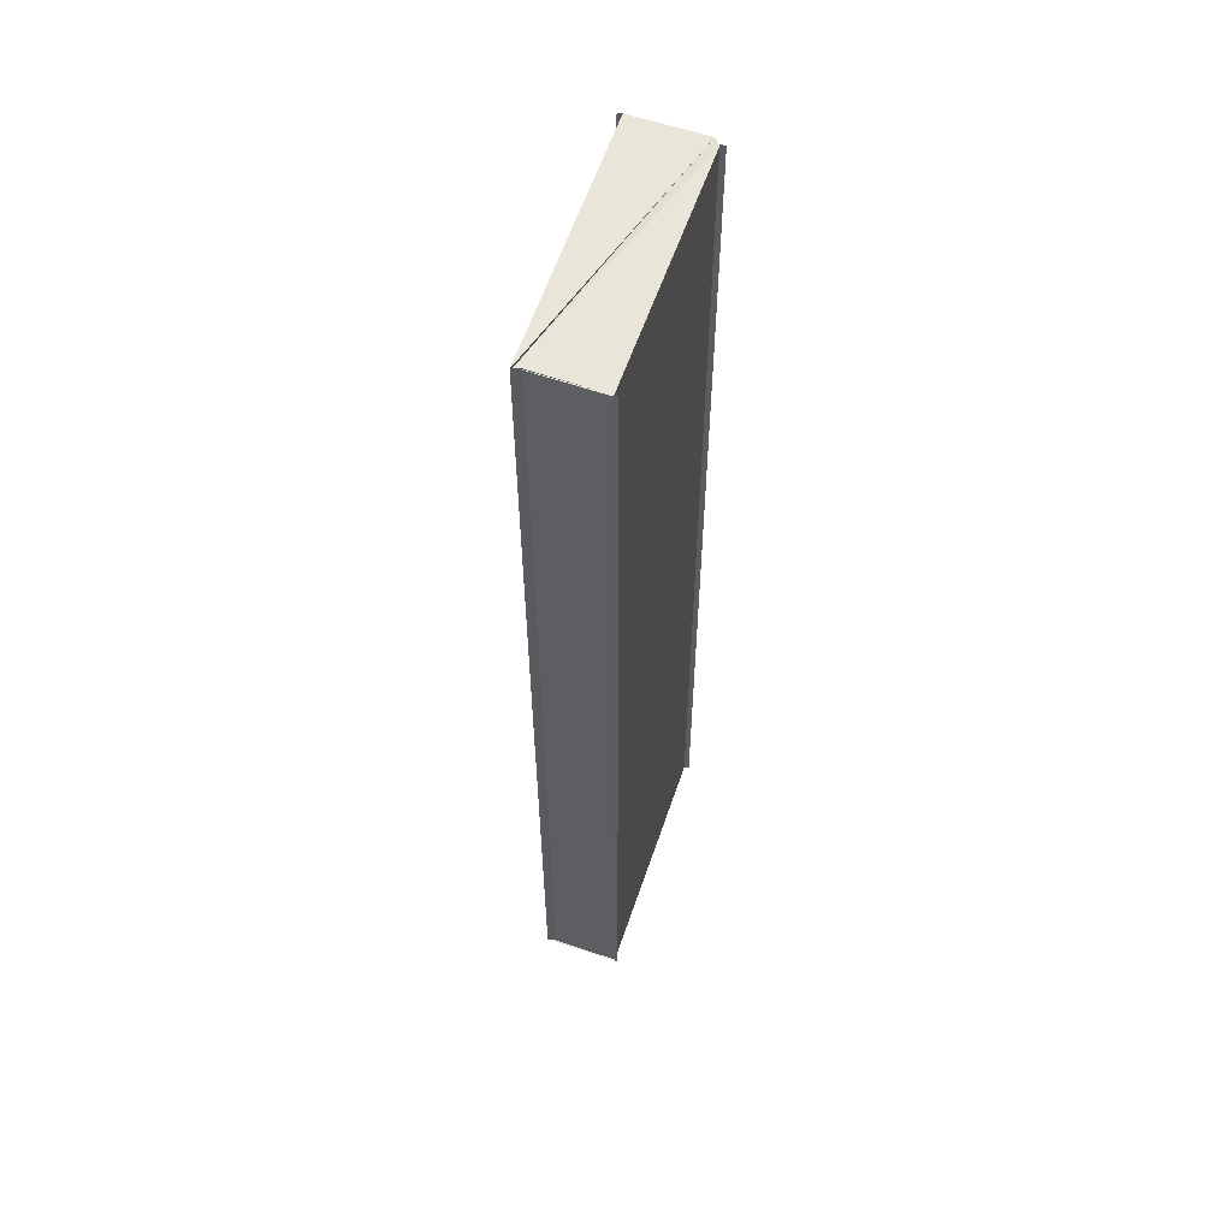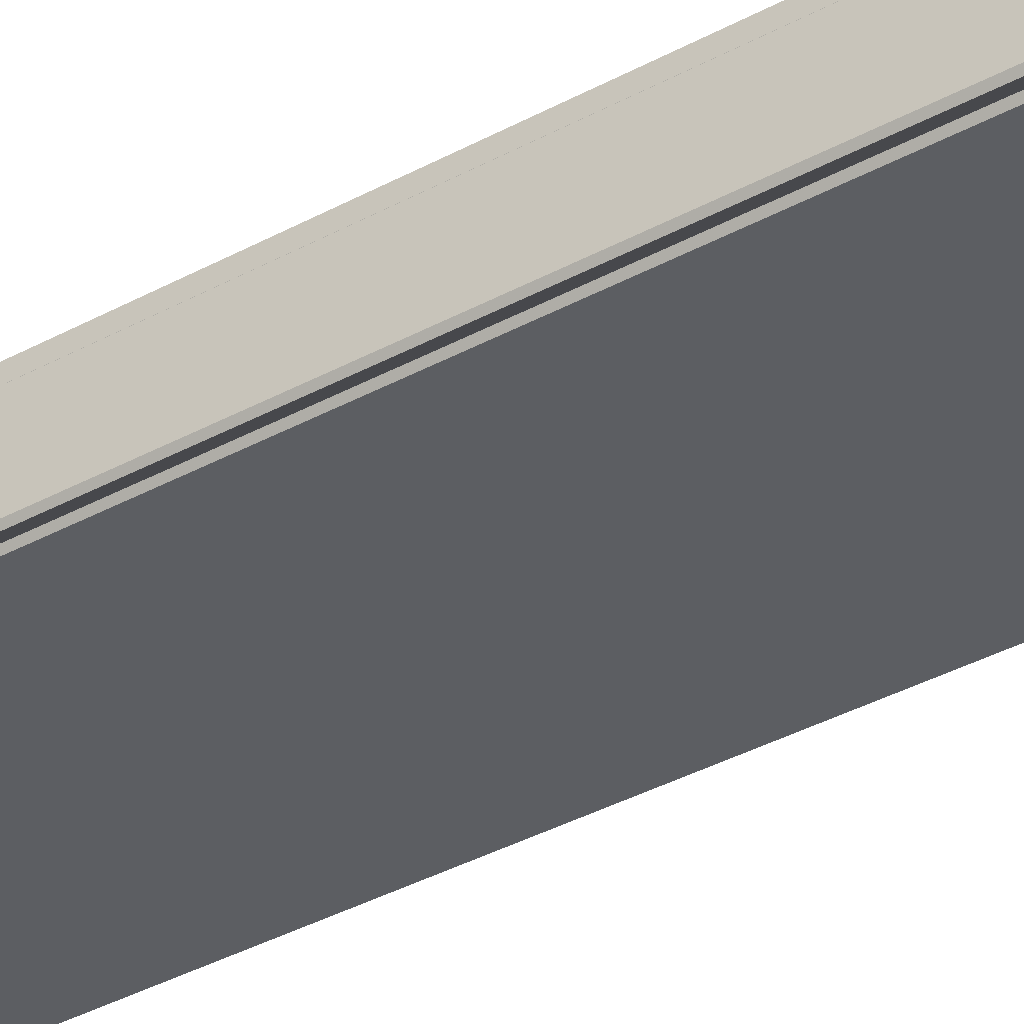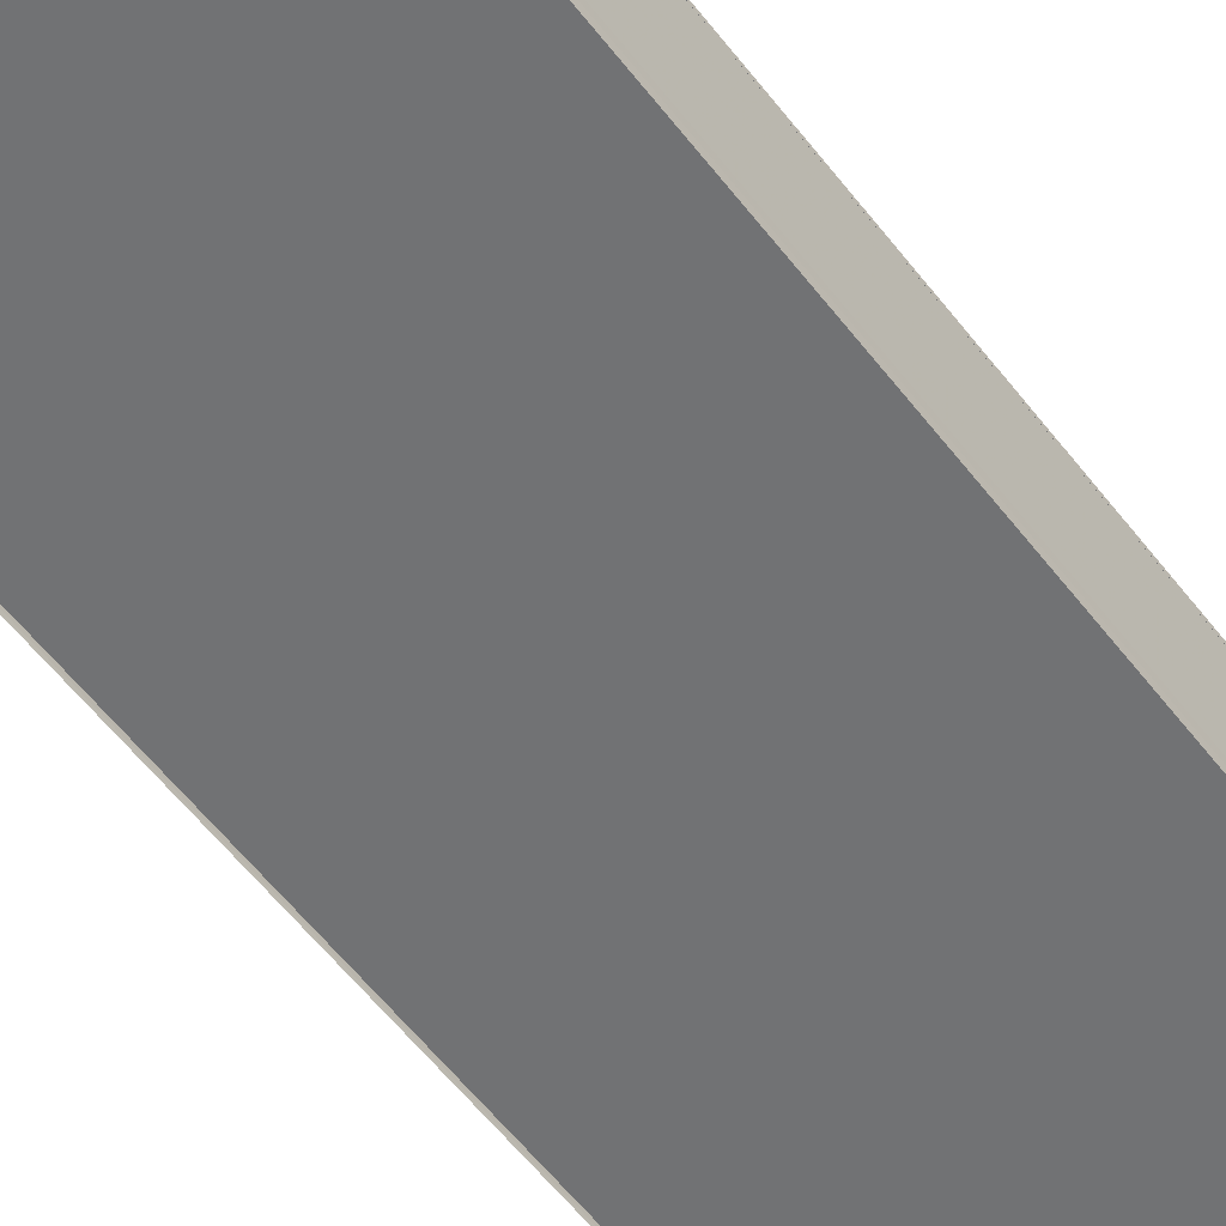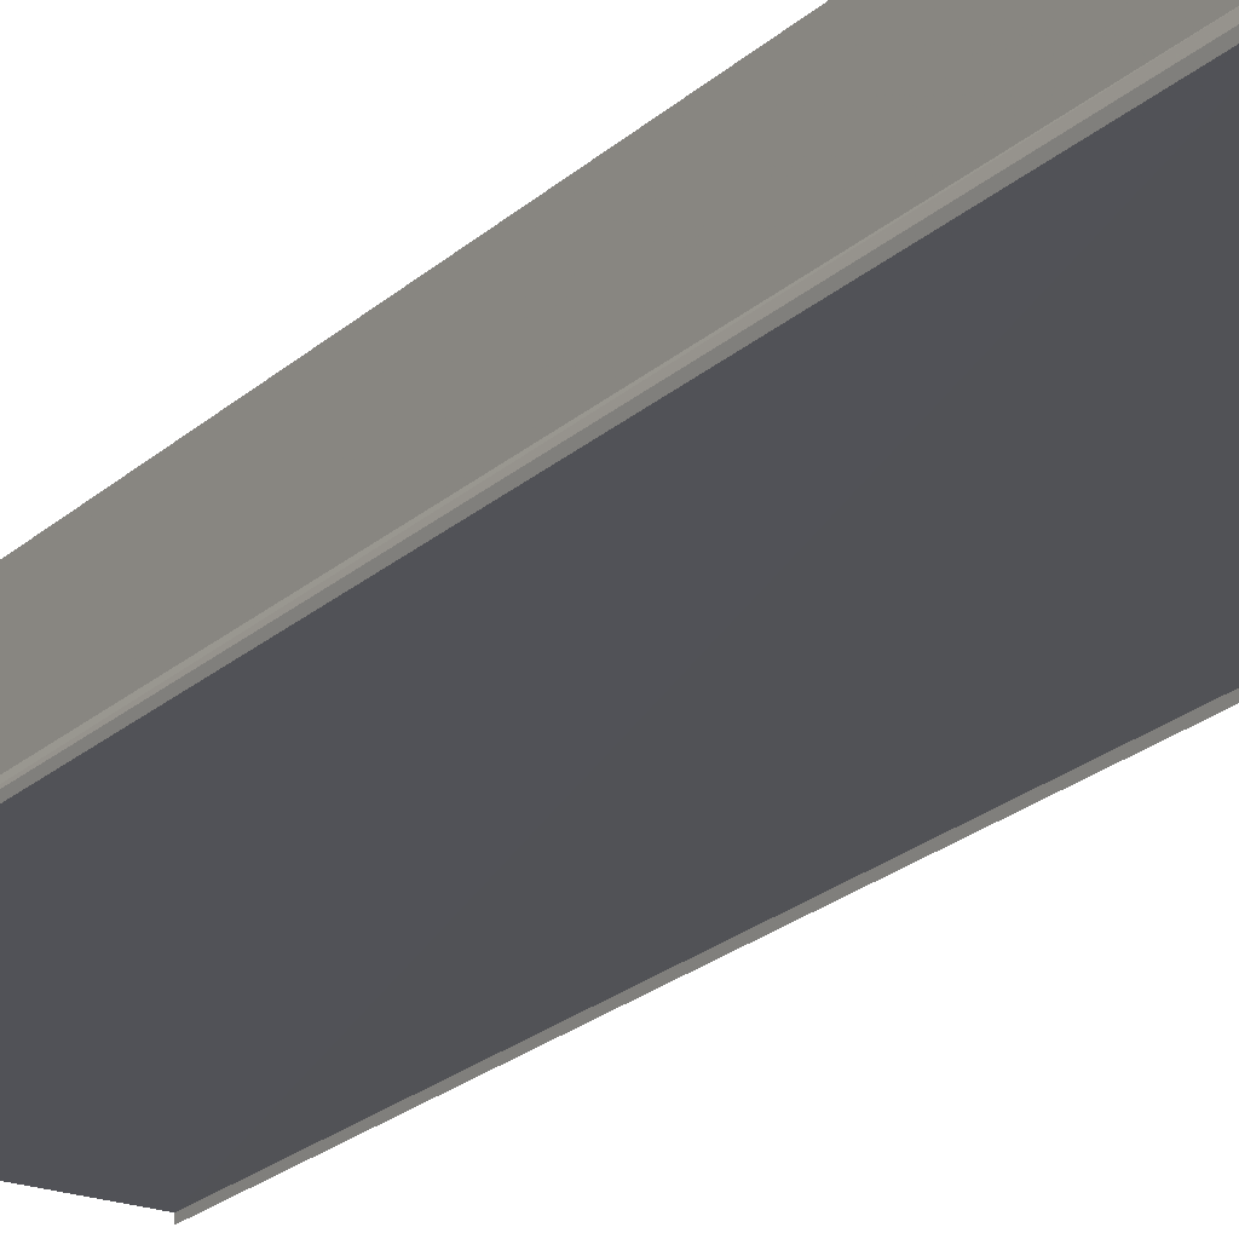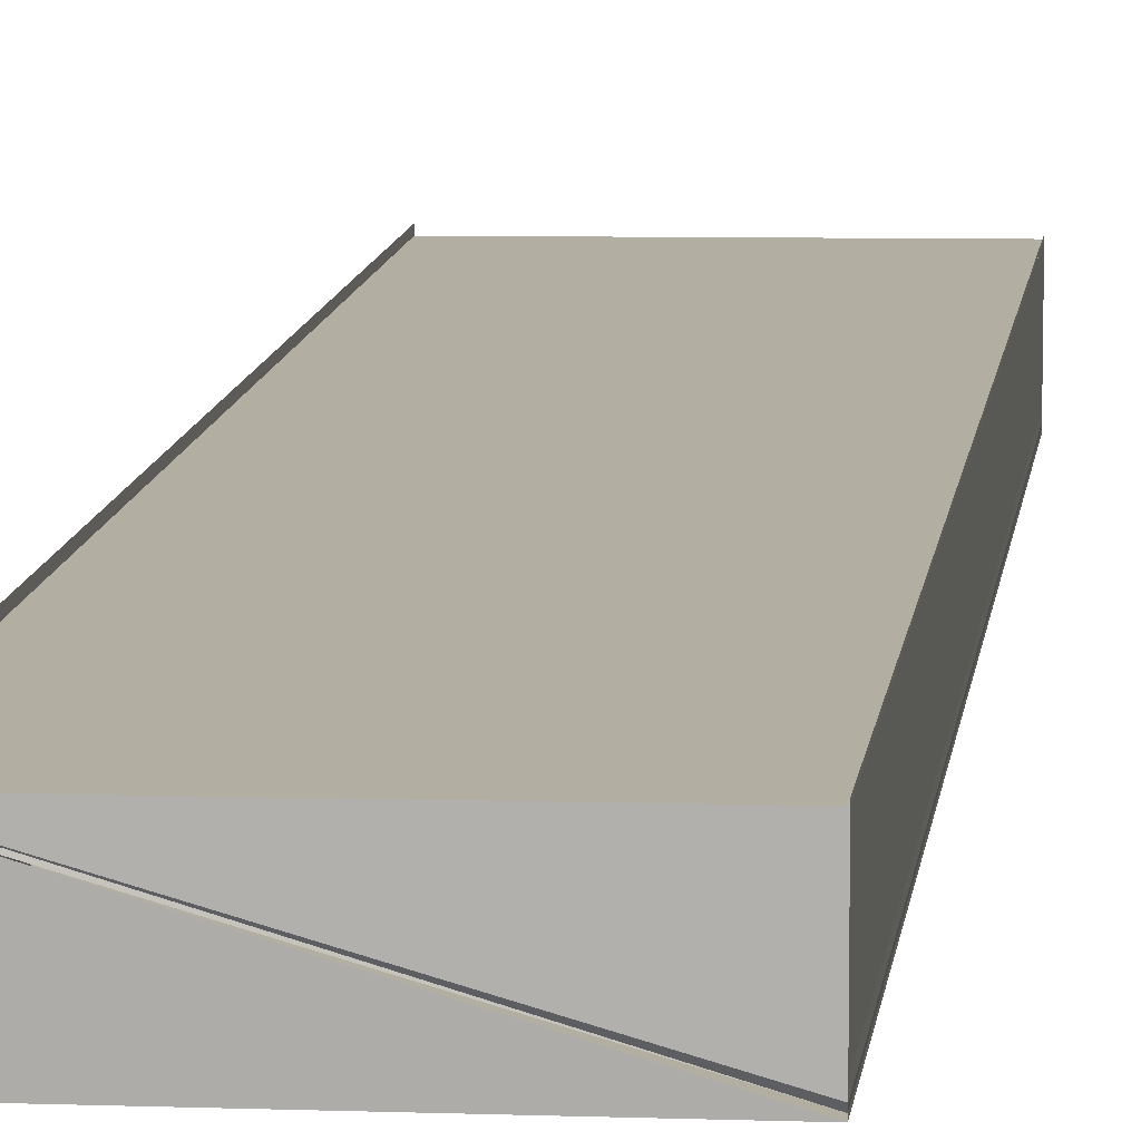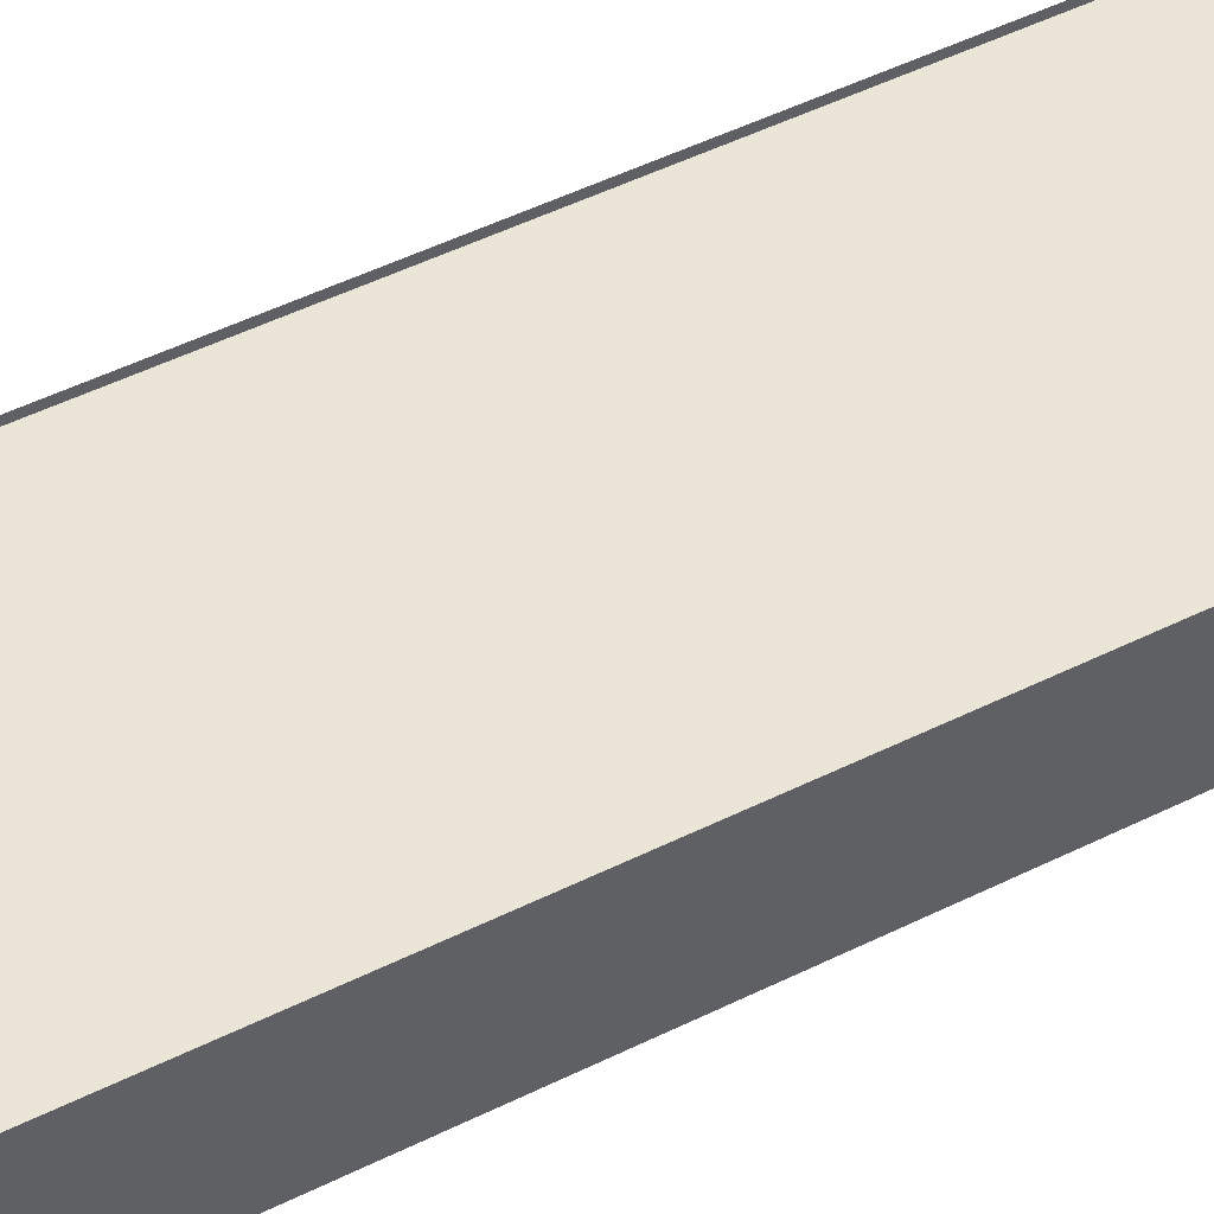
<metadata>
{"format":"obj","ext":"obj","renderer":"f3d","projection":"perspective","resolution":1024,"background":"white","views":[{"elev":58.1,"azim":-71.2,"up":"+Y"},{"elev":-39.4,"azim":123.9,"up":"+Z"},{"elev":-55.1,"azim":-143.5,"up":"+Z"},{"elev":-21.0,"azim":-32.1,"up":"+Z"},{"elev":10.8,"azim":-173.2,"up":"+Z"},{"elev":44.9,"azim":-120.5,"up":"+Z"}]}
</metadata>
<code>
o 10023
v 2228 1901 11.8
v 2228 1901 11.8
v 2228 1902 11.8
v 2228 1901 11.8
v 2228 1902 11.8
v 2228 1901 11.8
v 2228 1902 11.8
v 2228 1901 11.8
v 2228 1902 11.8
v 2228 1901 11.8
v 2228 1901 11.8
v 2228 1902 11.8
v 2228 1902 11.8
v 2228 1901 11.8
v 2228 1902 11.8
v 2228 1902 11.8
v 2228 1902 11.8
v 2228 1901 11.8
v 2228 1902 11.8
v 2228 1902 11.8
v 2228 1902 11.8
v 2228 1902 11.8
v 2228 1902 11.8
v 2228 1901 11.8
v 2228 1902 11.8
v 2228 1901 11.8
v 2228 1902 11.8
v 2228 1902 11.8
v 2228 1901 11.8
v 2228 1901 11.8
v 2228 1901 11.8
v 2228 1901 11.8
v 2228 1901 11.8
v 2228 1901 11.8
v 2228 1901 11.8
v 2228 1902 11.8
v 2228 1901 11.8
v 2228 1902 11.8
v 2228 1901 11.8
v 2228 1901 11.8
v 2228 1902 11.8
v 2228 1901 11.8
v 2228 1901 11.8
v 2228 1902 11.8
v 2228 1902 11.8
v 2228 1902 11.8
v 2228 1901 11.8
v 2228 1902 11.8
v 2228 1902 11.8
v 2228 1902 11.8
v 2228 1902 11.8
v 2228 1902 11.8
v 2228 1902 11.8
v 2228 1901 11.8
v 2228 1902 11.8
v 2228 1901 11.8
v 2228 1901 11.8
v 2228 1902 11.8
v 2228 1901 11.8
v 2228 1902 11.8
v 2228 1902 11.8
v 2228 1901 11.8
v 2228 1902 11.8
v 2228 1901 11.8
v 2228 1901 11.8
v 2228 1901 11.8
v 2228 1901 11.8
v 2228 1902 11.8
v 2228 1901 11.8
v 2228 1902 11.8
v 2228 1901 11.8
v 2228 1901 11.8
v 2228 1901 11.8
v 2228 1902 11.8
v 2228 1901 11.8
v 2228 1902 11.8
v 2228 1902 11.8
v 2228 1902 11.8
v 2228 1902 11.8
v 2228 1901 11.8
v 2228 1902 11.8
v 2228 1901 11.8
v 2228 1901 11.8
v 2228 1901 11.8
v 2228 1902 11.8
v 2228 1902 11.8
v 2228 1901 11.8
f 1 2 3
f 4 1 3
f 2 5 3
f 2 6 5
f 6 7 5
f 6 8 7
f 8 9 7
f 8 10 9
f 11 3 12
f 12 13 11
f 13 14 4
f 13 15 14
f 16 17 15
f 18 19 9
f 19 20 21
f 18 22 23
f 24 25 23
f 26 18 27
f 26 24 27
f 28 29 14
f 30 29 31
f 28 32 33
f 29 34 35
f 36 28 37
f 36 38 37
f 38 39 33
f 38 39 40
f 41 38 42
f 43 35 44
f 35 45 46
f 35 47 45
f 47 48 49
f 45 50 51
f 52 53 50
f 47 54 52
f 54 55 52
f 56 55 54
f 57 58 55
f 58 57 59
f 60 61 62
f 60 63 62
f 63 64 65
f 61 66 65
f 61 66 67
f 68 69 67
f 70 61 71
f 70 68 71
f 72 73 74
f 72 75 74
f 75 76 77
f 73 78 77
f 73 78 79
f 80 73 81
f 82 83 84
f 85 86 87

</code>
